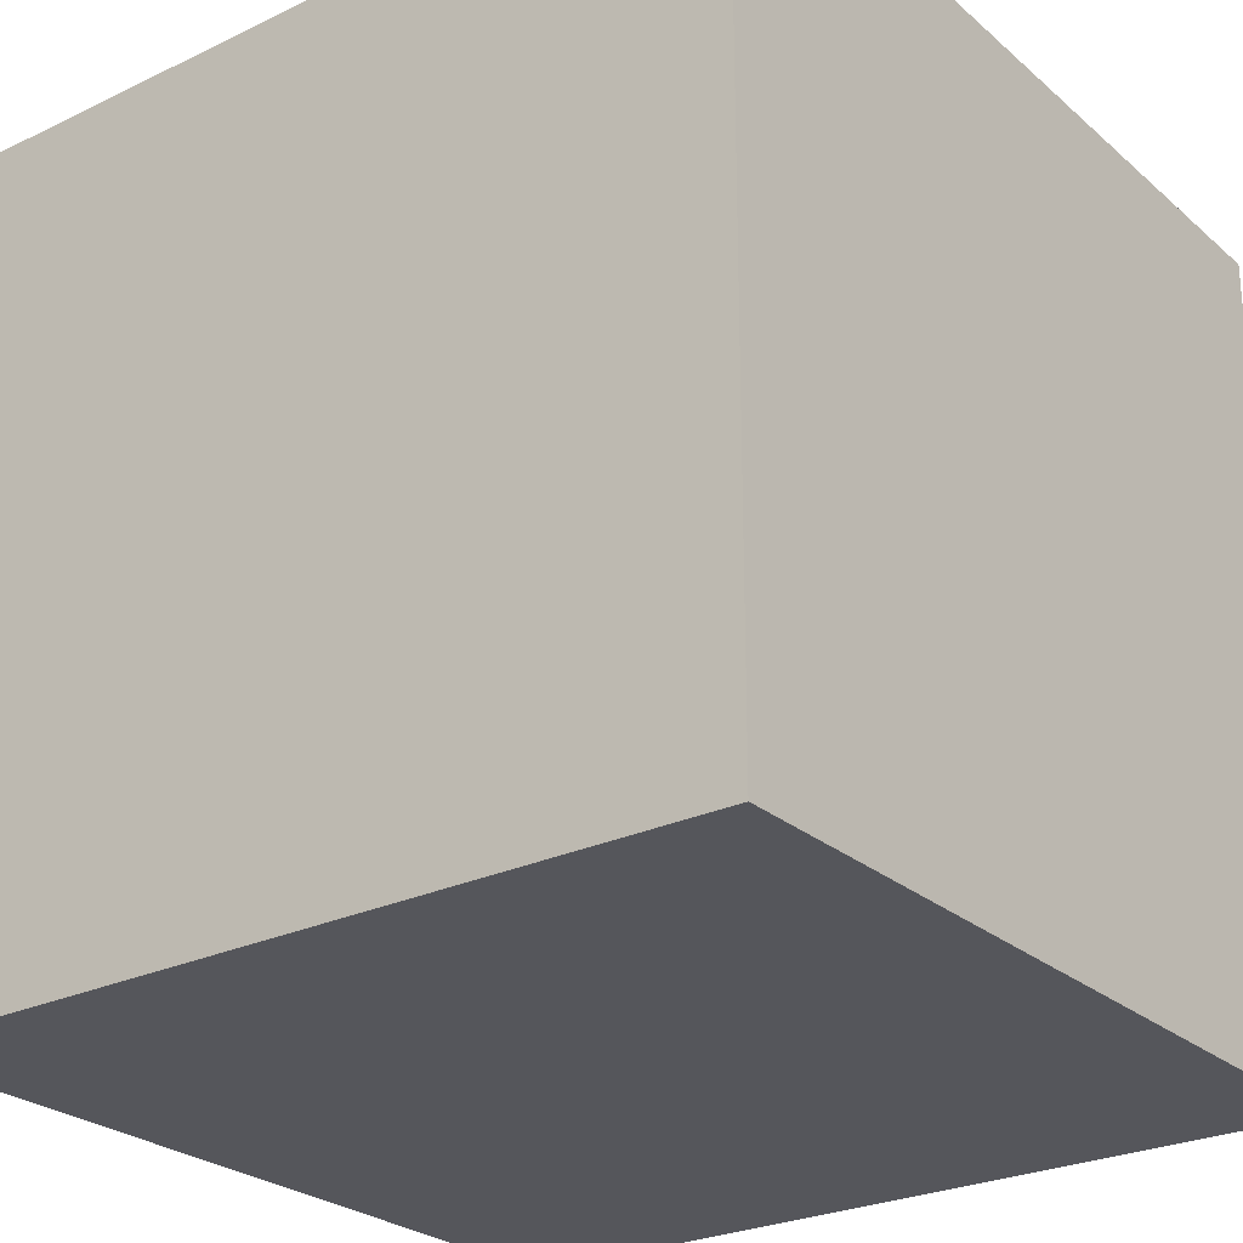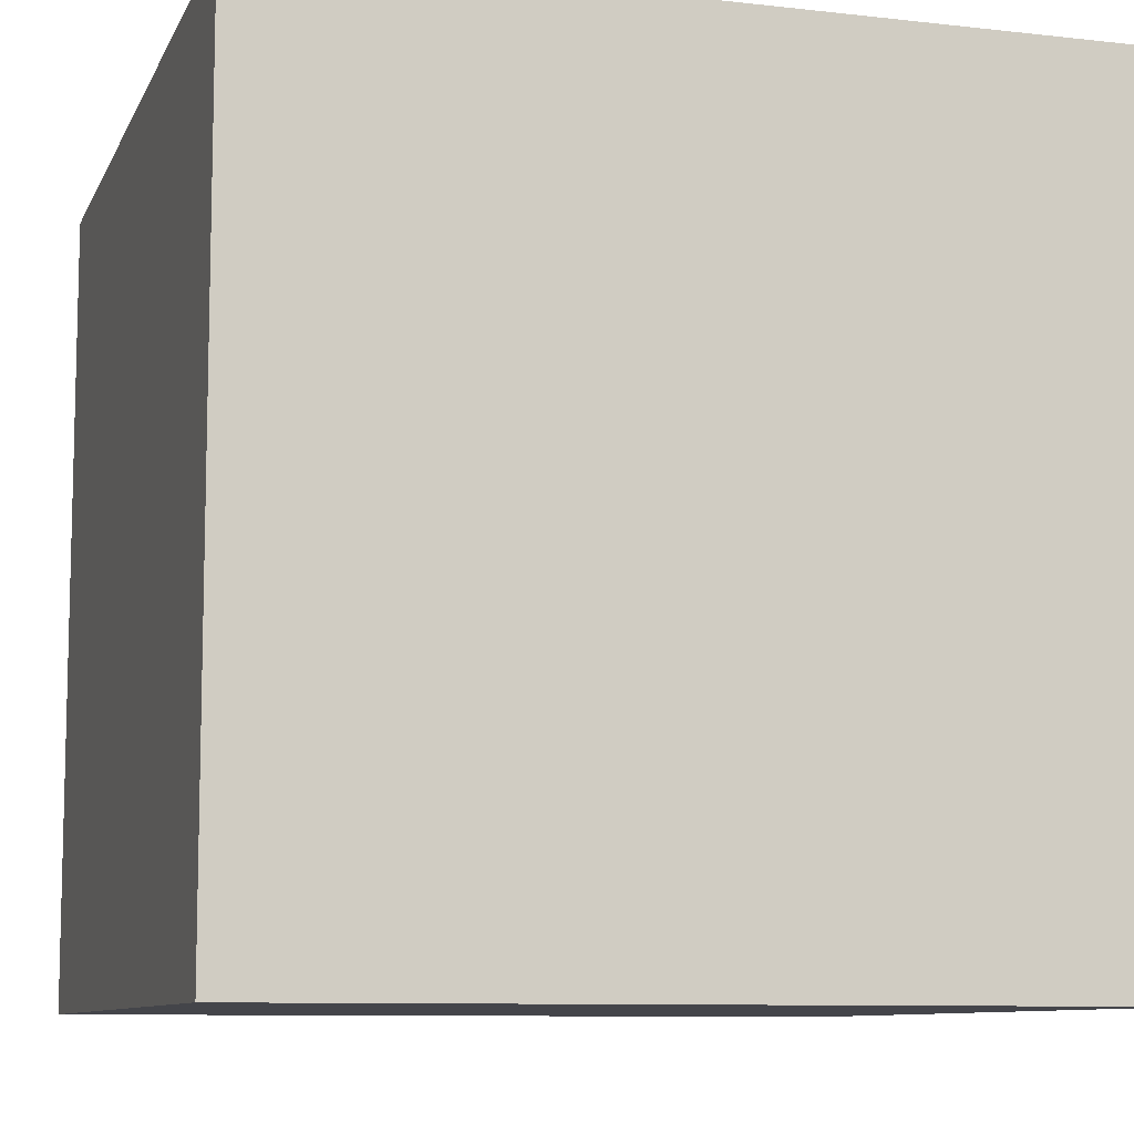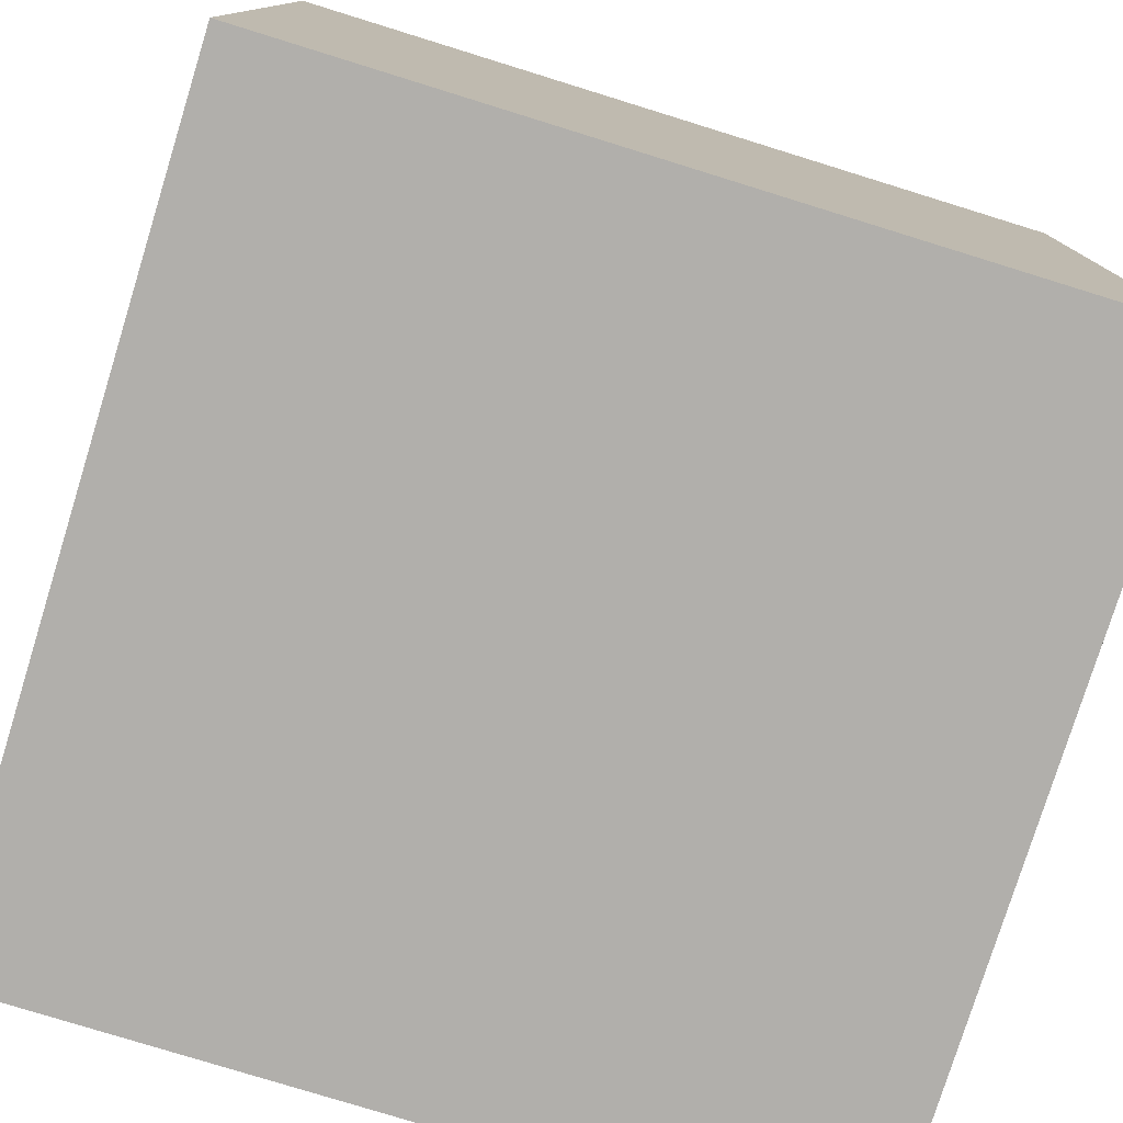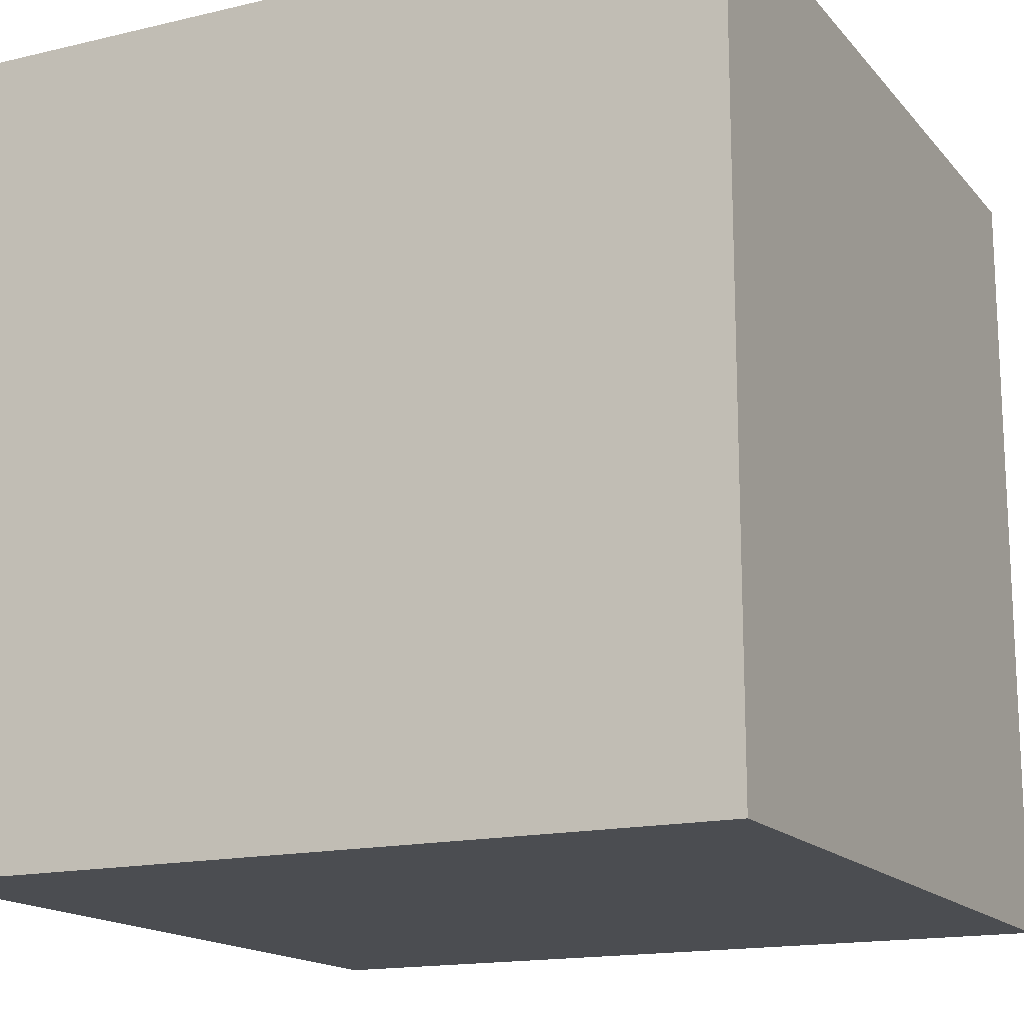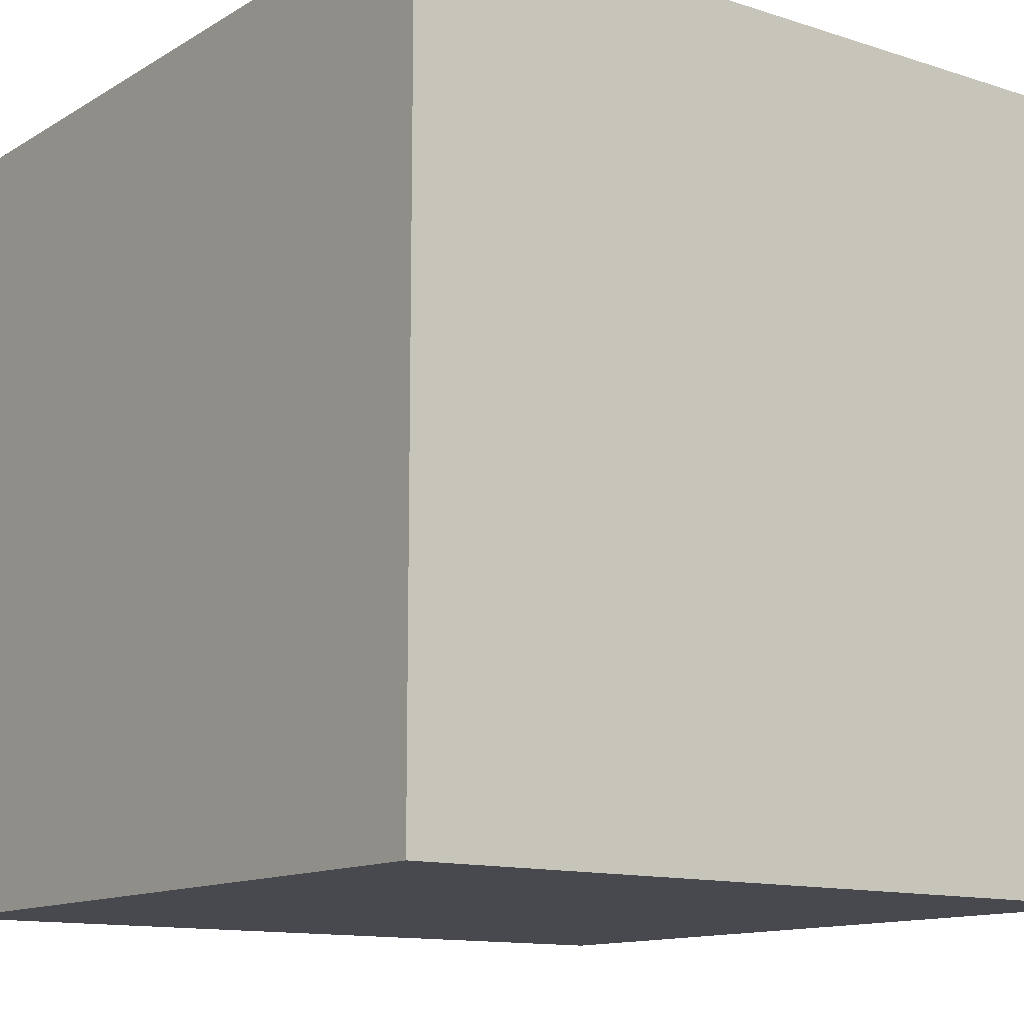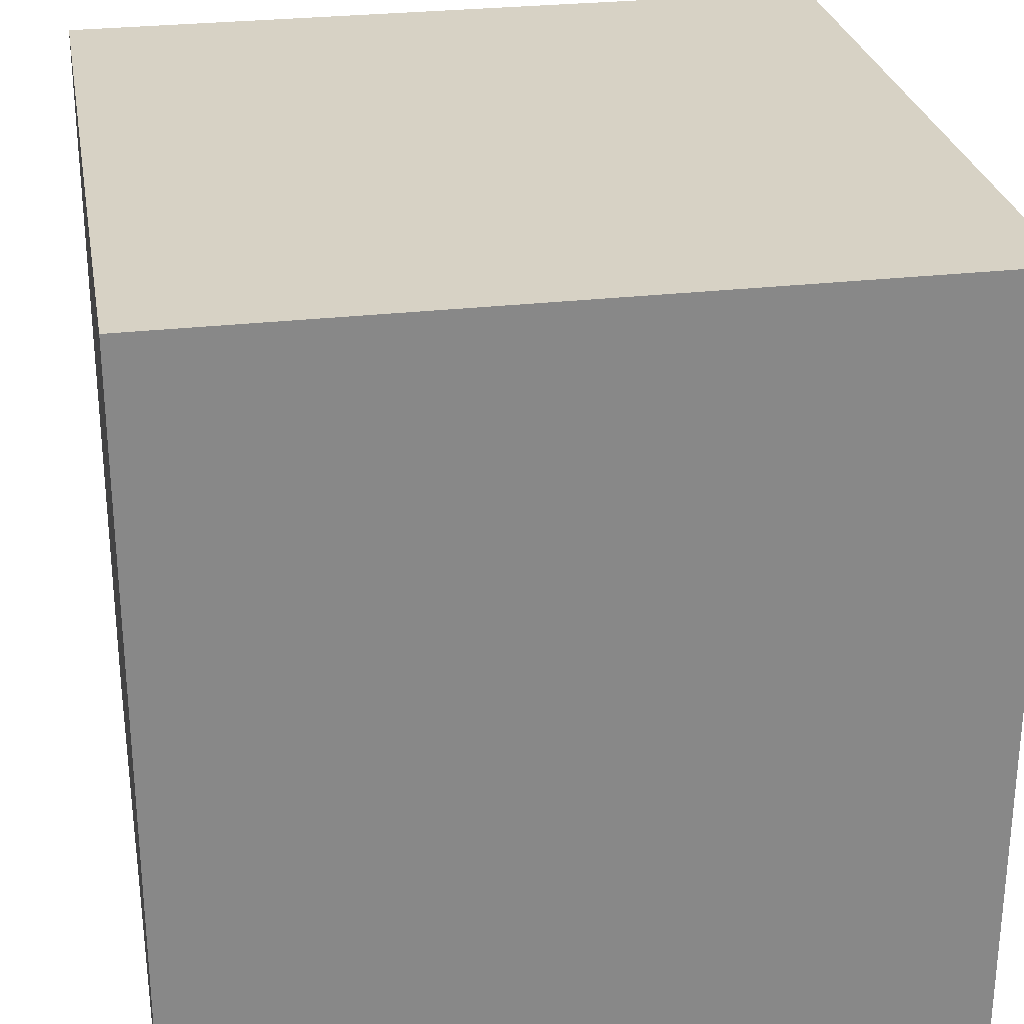
<metadata>
{"format":"obj","ext":"obj","renderer":"f3d","projection":"perspective","resolution":1024,"background":"white","views":[{"elev":-26.2,"azim":-143.0,"up":"+Y"},{"elev":-9.3,"azim":163.3,"up":"+Y"},{"elev":-78.2,"azim":72.8,"up":"+Z"},{"elev":-16.0,"azim":26.2,"up":"+Z"},{"elev":-12.6,"azim":53.3,"up":"+Z"},{"elev":27.6,"azim":-10.1,"up":"+Y"}]}
</metadata>
<code>
o Cube_Cube.001
v -0.05 -0.05 0.05
v -0.05 -0.05 -0.05
v 0.05 -0.05 -0.05
v 0.05 -0.05 0.05
v -0.05 0.05 0.05
v -0.05 0.05 -0.05
v 0.05 0.05 -0.05
v 0.05 0.05 0.05
f 5 6 1
f 6 7 2
f 7 8 3
f 8 5 4
f 1 2 4
f 8 7 5
f 6 2 1
f 7 3 2
f 8 4 3
f 5 1 4
f 2 3 4
f 7 6 5

</code>
